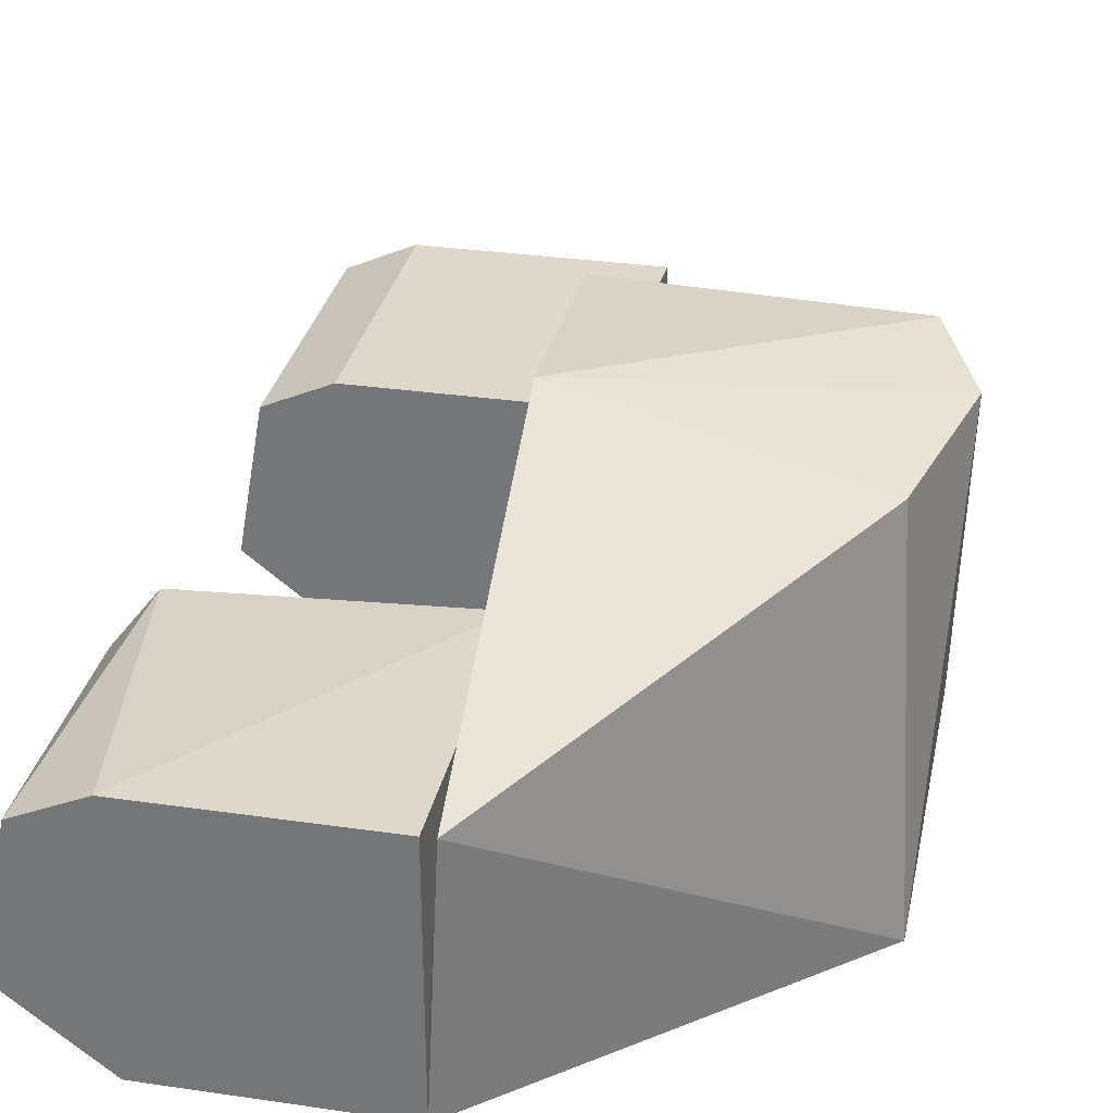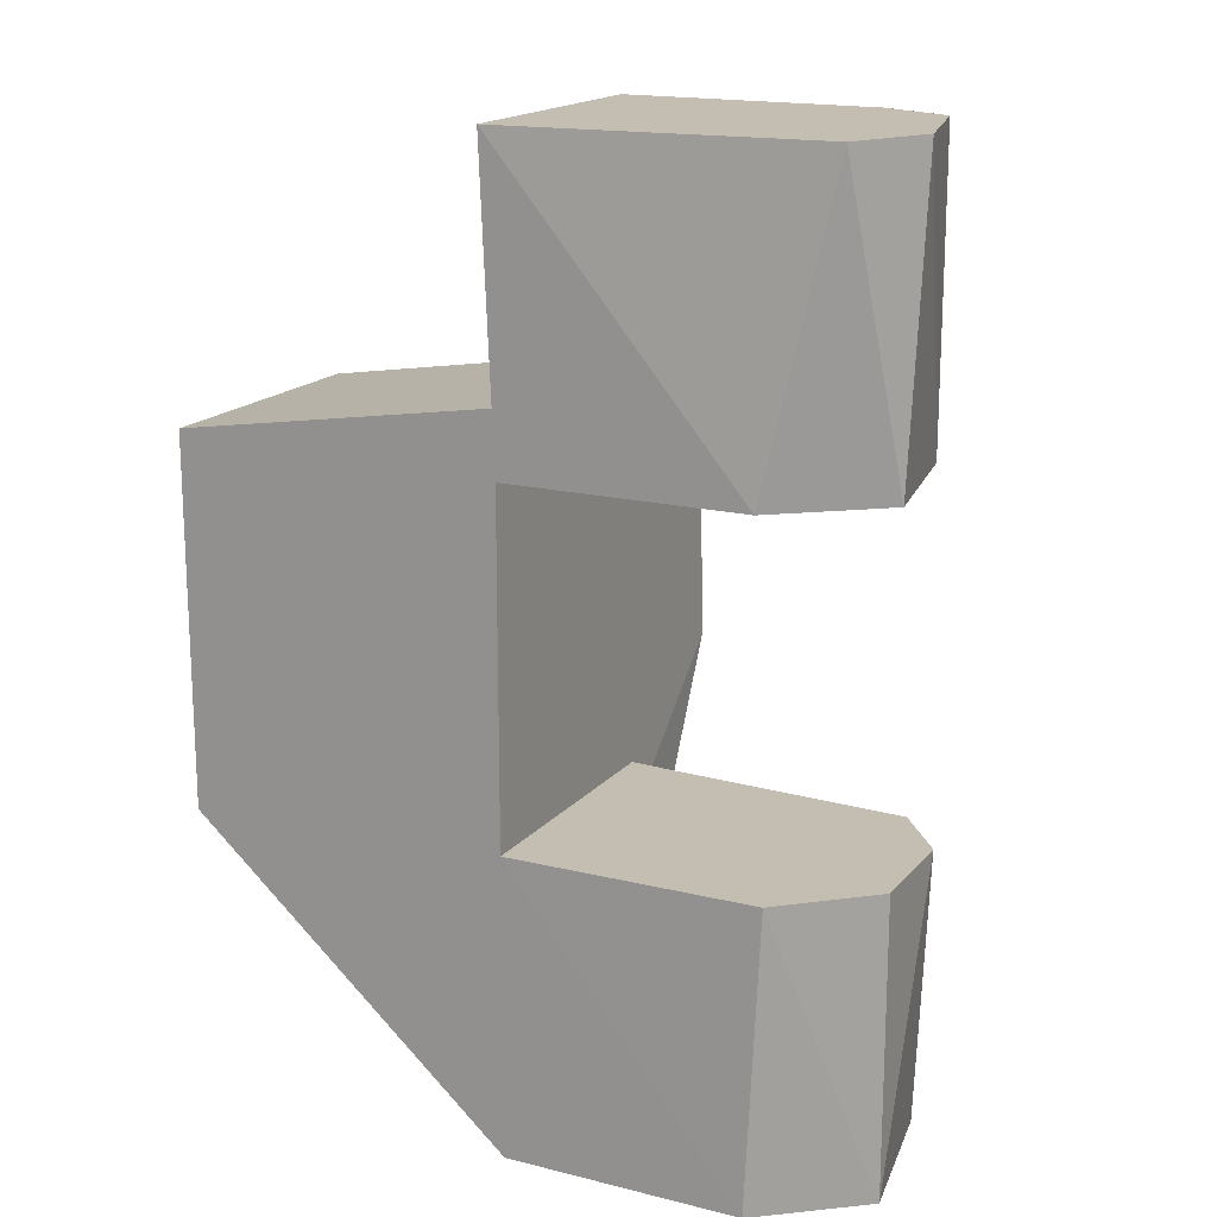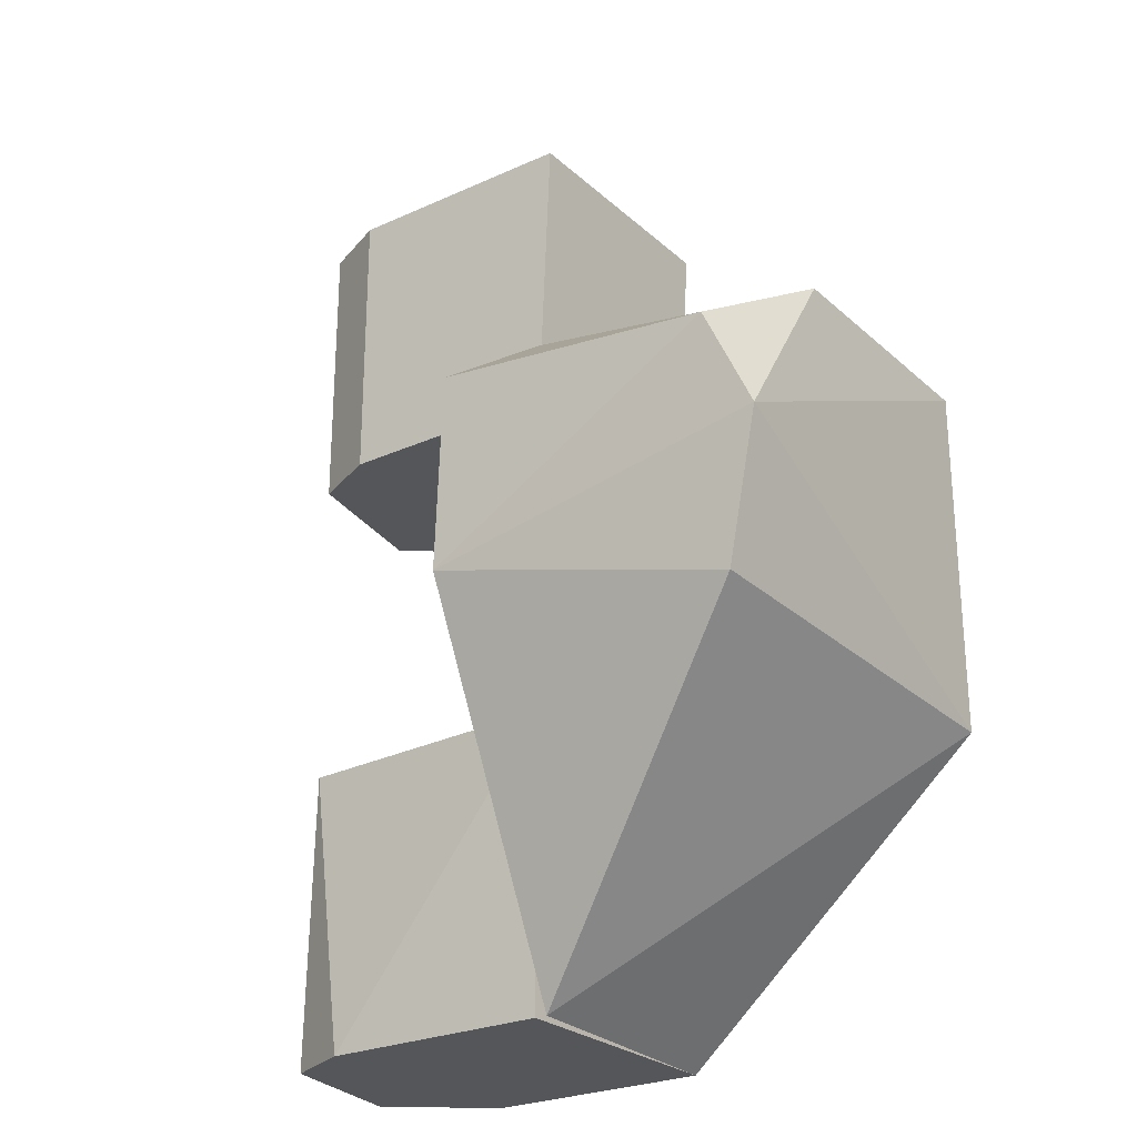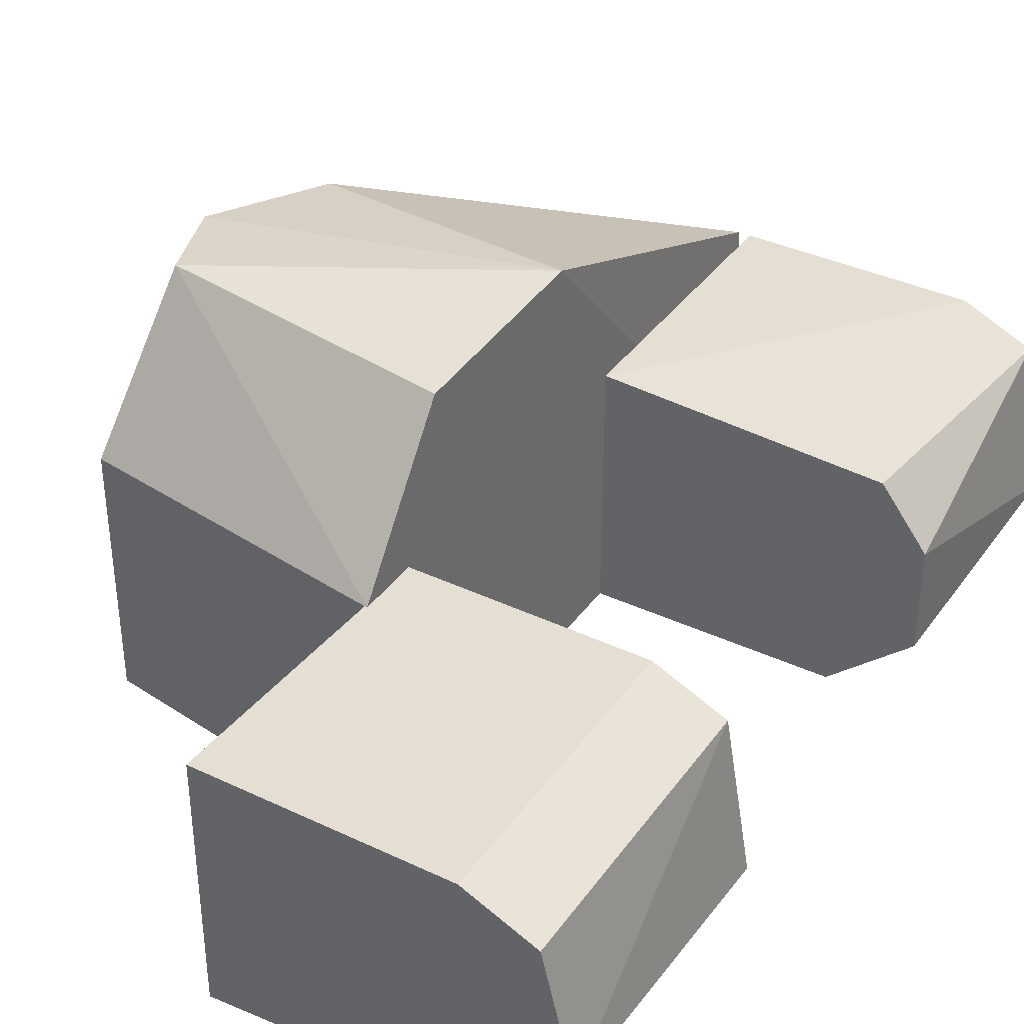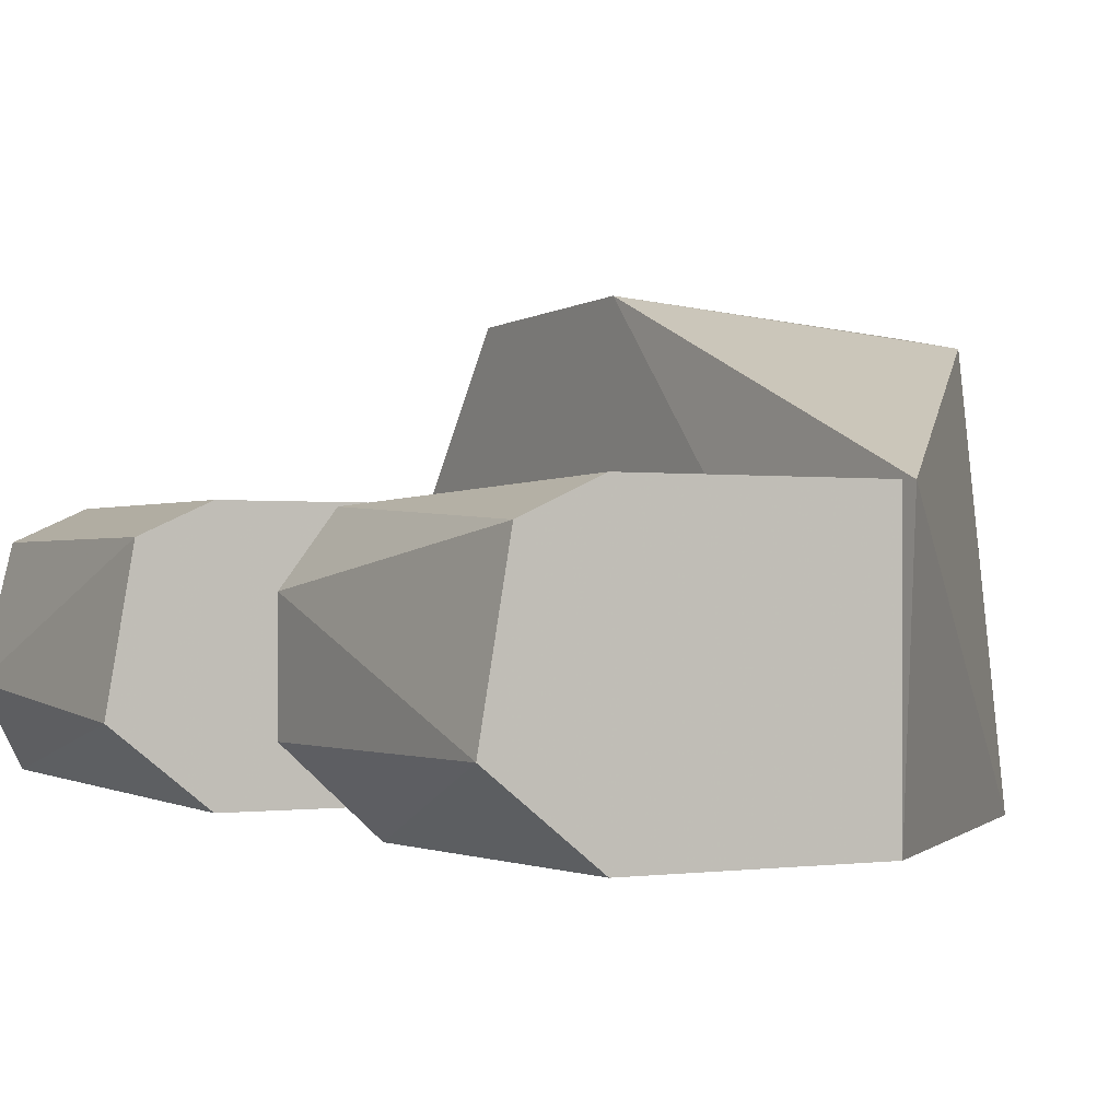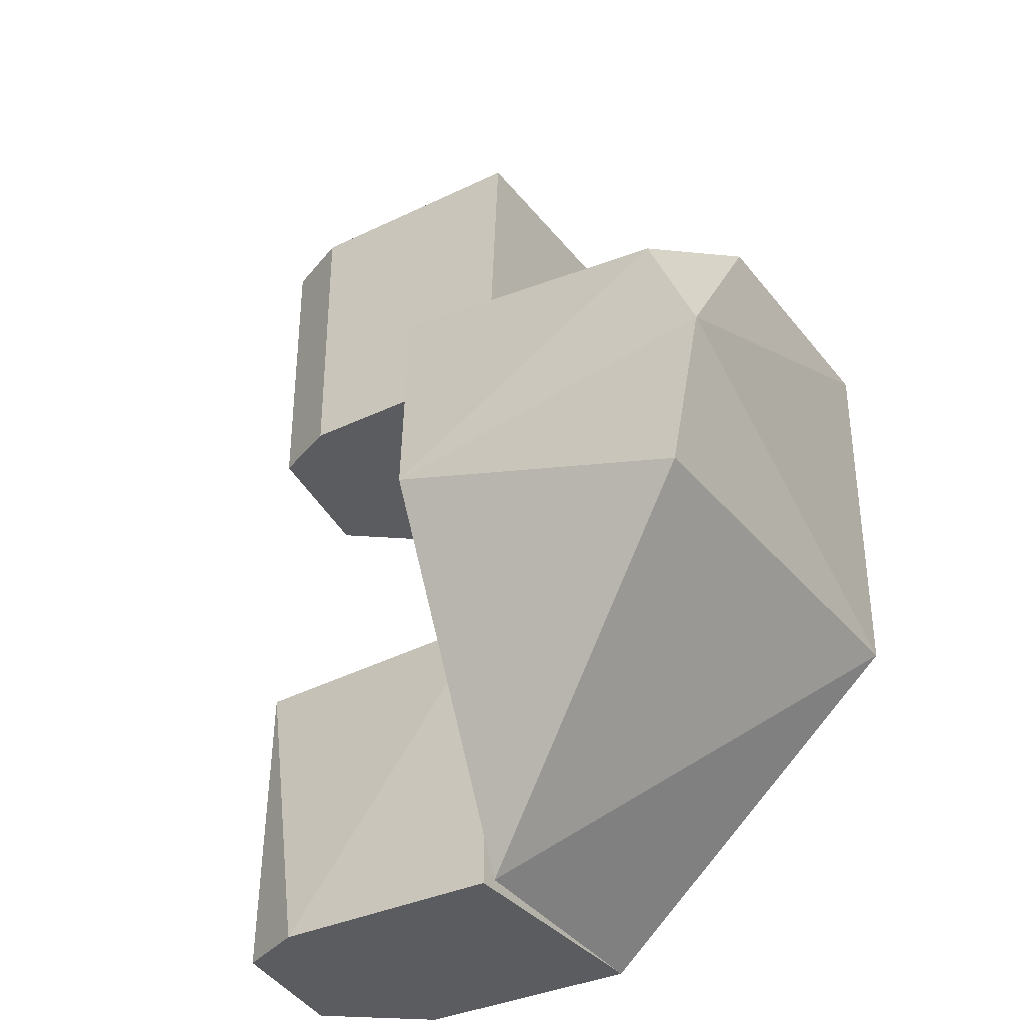
<metadata>
{"format":"obj","ext":"obj","renderer":"f3d","projection":"perspective","resolution":1024,"background":"white","views":[{"elev":31.2,"azim":11.7,"up":"+Z"},{"elev":17.2,"azim":-153.4,"up":"+Y"},{"elev":-25.7,"azim":35.8,"up":"+Y"},{"elev":37.2,"azim":-148.7,"up":"+Z"},{"elev":-0.7,"azim":-30.4,"up":"+Z"},{"elev":-34.9,"azim":32.7,"up":"+Y"}]}
</metadata>
<code>
v 0.03 -0.05498 0.0155
v -0.006317 -0.05498 0.01173
v 0.002088 -0.05498 -0.0155
v 0.03 -0.01998 -0.0155
v -0.009484 -0.01998 -0.006379
v 0.03 -0.01998 0.0155
v 0.03 -0.05498 -0.0155
v -0.003856 -0.01998 0.01367
v -0.009484 -0.05498 -0.006379
v 0.000529 -0.01998 -0.01532
v -0.009484 -0.01998 0.006379
v 0.002088 -0.05498 0.0155
f 1 2 3
f 4 5 6
f 4 6 1
f 7 1 3
f 7 3 4
f 7 4 1
f 8 6 5
f 9 3 2
f 10 3 9
f 10 9 5
f 10 5 4
f 10 4 3
f 11 5 9
f 11 9 2
f 11 2 8
f 11 8 5
f 12 2 1
f 12 8 2
f 12 1 6
f 12 6 8
v 0.0315 0.05498 -0.0155
v 0.0315 0.05498 0.0155
v 0.03 0.01998 0.0155
v -0.006317 0.05498 0.01173
v -0.006317 0.01998 0.01173
v 0.002088 0.01998 -0.0155
v 0.03 0.01998 -0.0155
v -0.005146 0.05498 -0.01278
v -0.009484 0.01998 -0.006379
v -0.01 0.05498 -0.003288
v 0.002088 0.05498 0.0155
v 0.002088 0.01998 0.0155
f 13 14 15
f 13 16 14
f 17 18 15
f 19 15 18
f 19 18 13
f 19 13 15
f 20 16 13
f 20 13 18
f 21 18 17
f 21 20 18
f 22 16 20
f 22 20 21
f 22 17 16
f 22 21 17
f 23 16 17
f 23 15 14
f 23 14 16
f 24 17 15
f 24 15 23
f 24 23 17
v 0.03 0.02749 -0.0155
v 0.03 -0.05498 -0.0155
v 0.03 0.02749 0.0155
v 0.068 0.02148 -0.0155
v 0.068 -0.02148 -0.0155
v 0.0315 -0.05498 0.0155
v 0.03 -0.009979 0.0345
v 0.065 -0.01807 0.03038
v 0.03 0.01452 0.03341
v 0.065 0.009979 0.0345
v 0.068 0.02148 0.0155
v 0.07 -0.001646 0.03286
f 25 26 27
f 25 27 28
f 25 28 26
f 29 26 28
f 29 30 26
f 31 27 26
f 31 26 30
f 32 31 30
f 32 30 29
f 33 34 27
f 33 27 31
f 33 31 34
f 35 27 34
f 35 28 27
f 36 29 28
f 36 28 35
f 36 32 29
f 36 35 34
f 36 34 31
f 36 31 32

</code>
